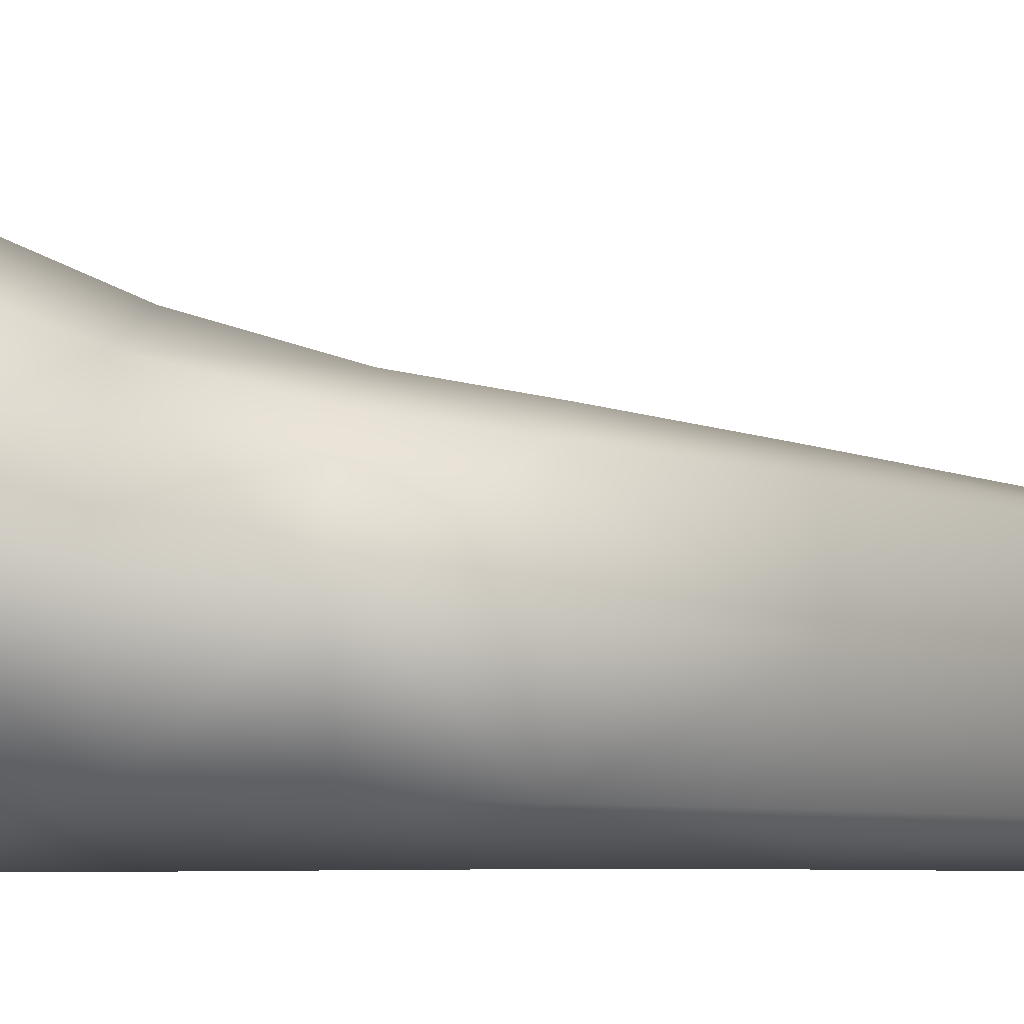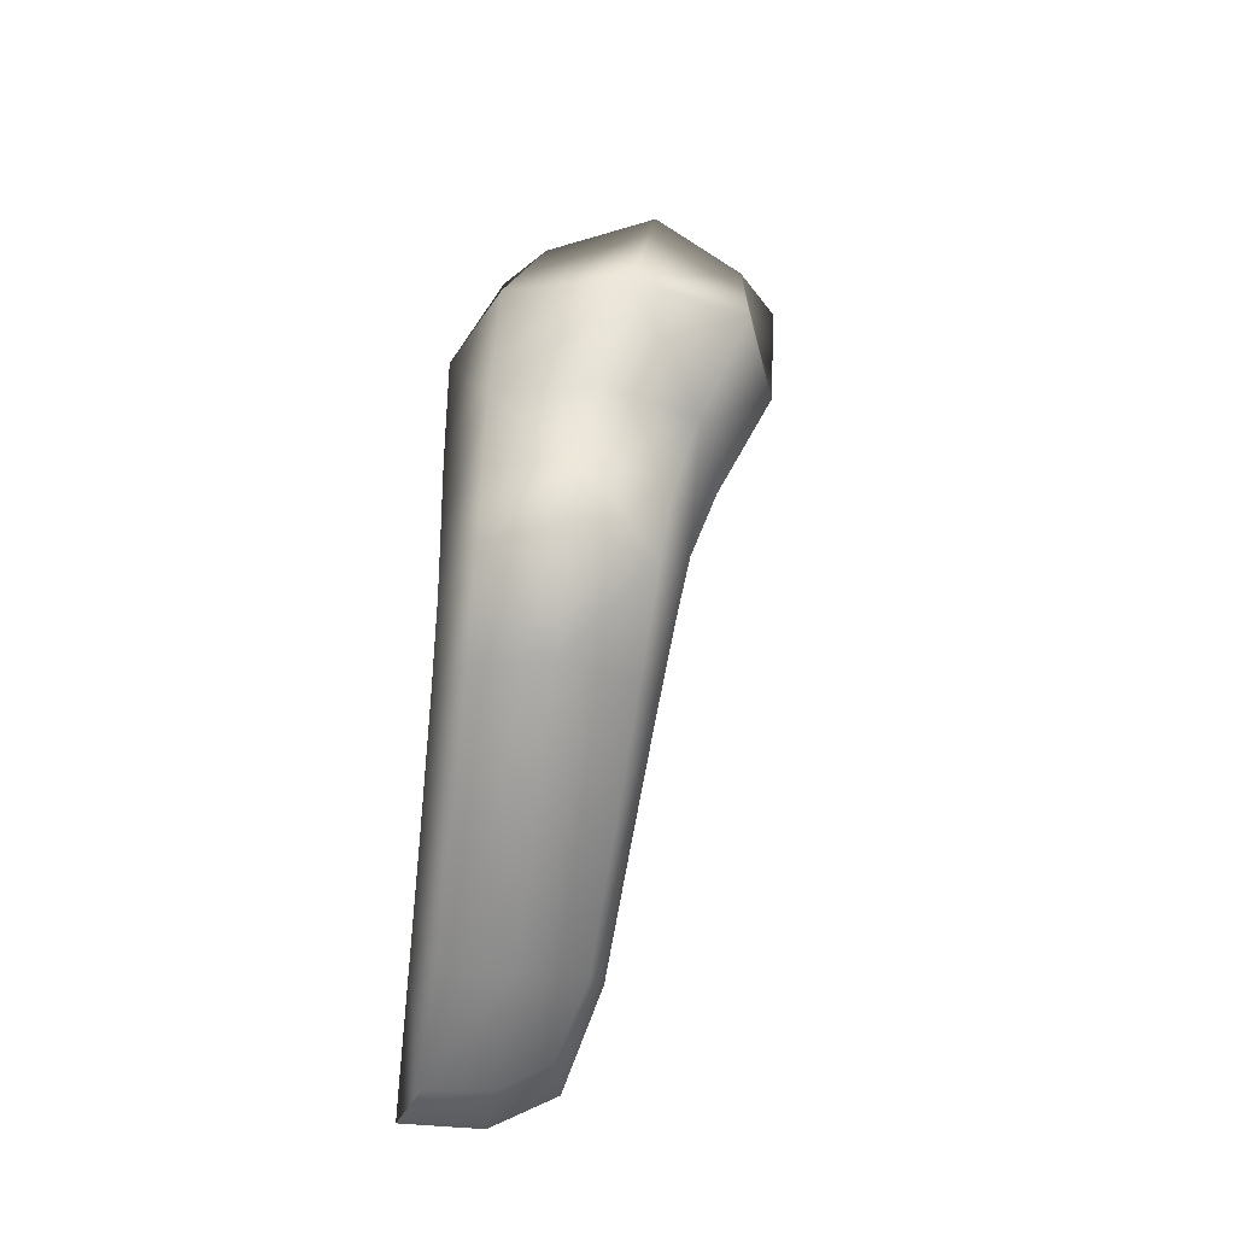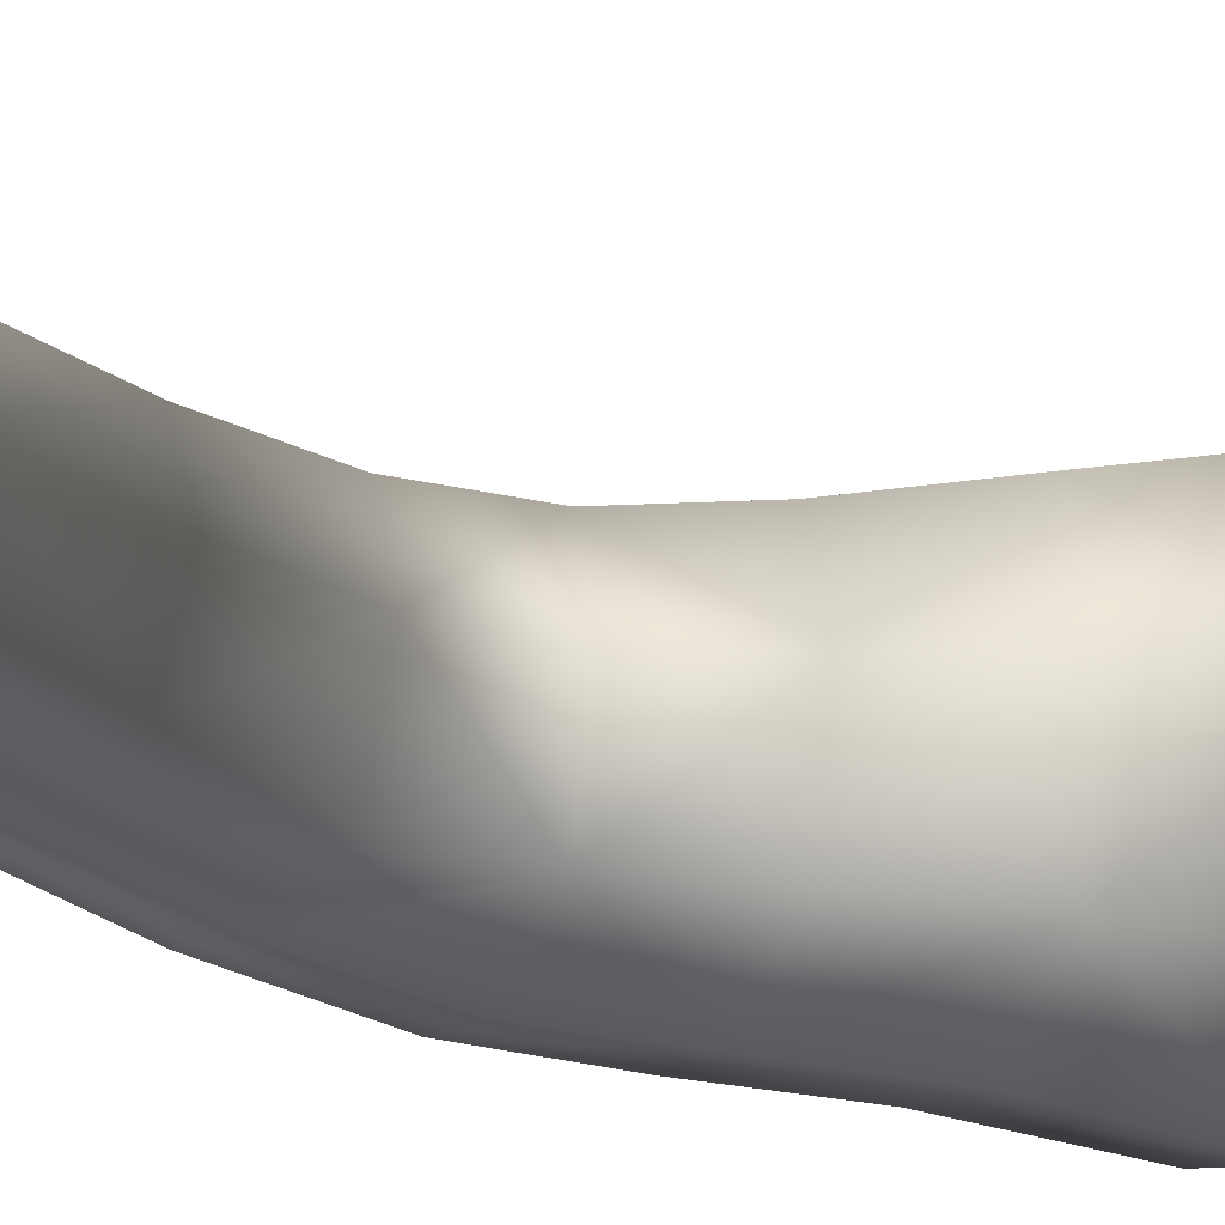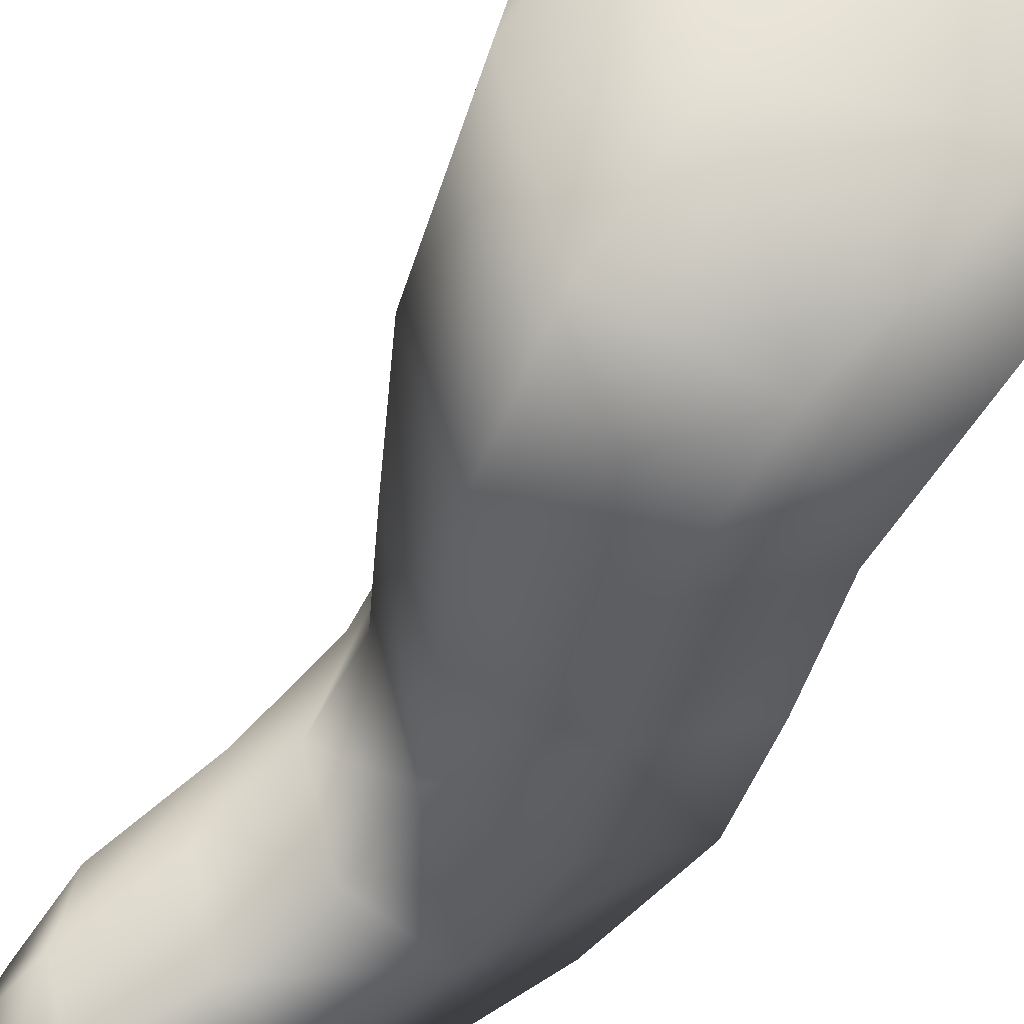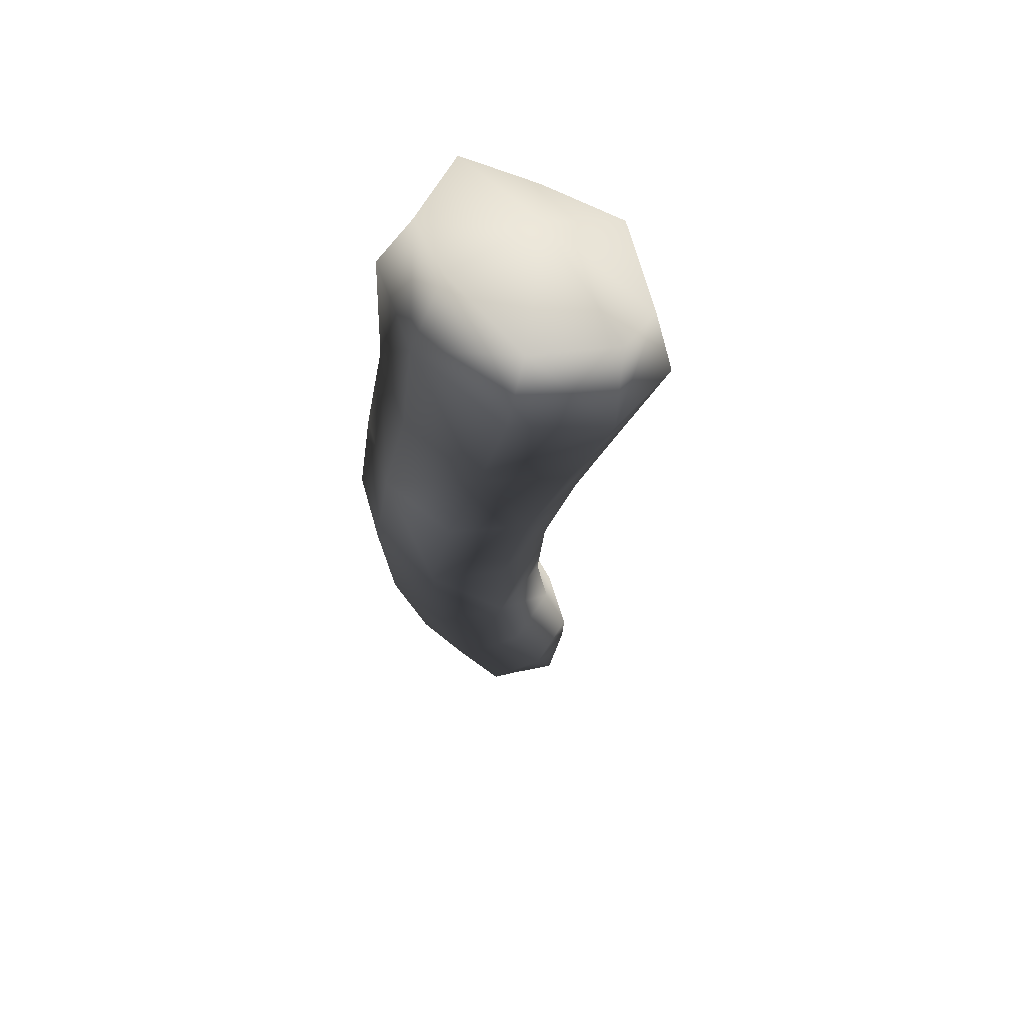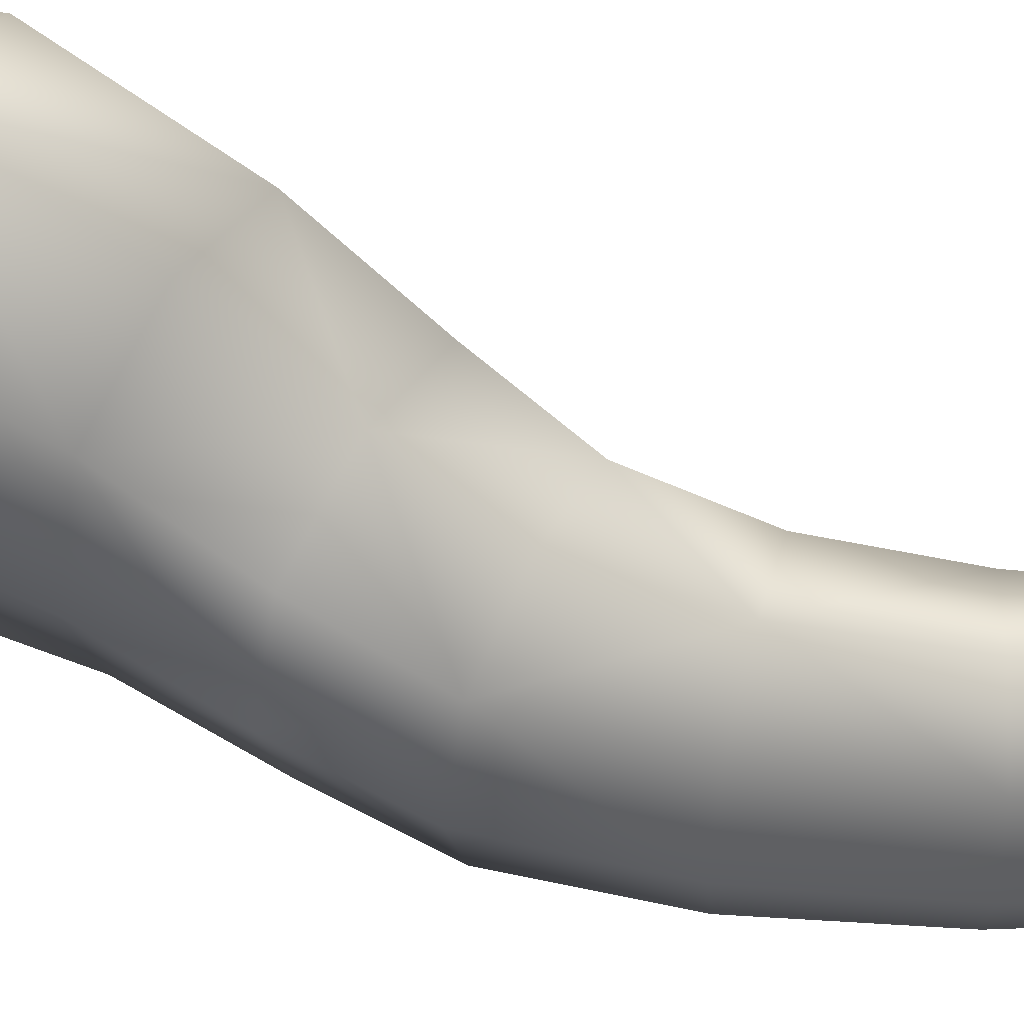
<metadata>
{"format":"obj","ext":"obj","renderer":"f3d","projection":"perspective","resolution":1024,"background":"white","views":[{"elev":-6.4,"azim":90.0,"up":"+Y"},{"elev":-37.0,"azim":80.9,"up":"+Z"},{"elev":-32.4,"azim":-120.6,"up":"+Y"},{"elev":-37.8,"azim":-24.2,"up":"+Y"},{"elev":53.4,"azim":148.4,"up":"+Z"},{"elev":58.0,"azim":110.4,"up":"+Y"}]}
</metadata>
<code>
g _PlaySurface169
v -6287 439.6 1494
v -6318 379.5 1370
v -6193 324.1 1392
v -6191 392.3 1552
v -6299 369 1183
v -6184 324.1 1203
v -6068 369 1224
v -6068 379.5 1414
v -6096 439.6 1528
v -6299 369 1183
v -6255 363.4 1045
v -6148 324.1 1064
v -6184 324.1 1203
v -6217 360.2 929.1
v -6120 324.1 940.3
v -6023 360.2 951.5
v -6041 363.4 1082
v -6068 369 1224
v -6217 360.2 929.1
v -6219 357.1 809.9
v -6132 324.1 801.3
v -6120 324.1 940.3
v -6251 354.3 680.3
v -6174 324.1 653.1
v -6097 354.3 625.9
v -6046 357.1 792.7
v -6023 360.2 951.5
v -6251 354.3 680.3
v -6301 351.6 533.7
v -6232 324.1 502.3
v -6174 324.1 653.1
v -6329 346.8 404.7
v -6299 324.1 350.3
v -6239 346.8 363.4
v -6163 351.6 470.9
v -6097 354.3 625.9
v -6287 708.5 1494
v -6191 775.8 1552
v -6193 767 1392
v -6318 711.7 1370
v -6096 708.5 1528
v -6068 711.7 1414
v -6068 638.5 1224
v -6184 683.5 1203
v -6299 638.5 1183
v -6299 638.5 1183
v -6184 683.5 1203
v -6148 638.2 1064
v -6255 598.9 1045
v -6068 638.5 1224
v -6041 598.9 1082
v -6023 576.7 951.5
v -6120 612.7 940.3
v -6217 576.7 929.1
v -6217 576.7 929.1
v -6120 612.7 940.3
v -6132 588.5 801.3
v -6219 555.5 809.9
v -6023 576.7 951.5
v -6046 555.5 792.7
v -6097 535.4 625.9
v -6174 565.6 653.1
v -6251 535.4 680.3
v -6251 535.4 680.3
v -6174 565.6 653.1
v -6232 543.9 502.3
v -6301 516.4 533.7
v -6097 535.4 625.9
v -6163 516.4 470.9
v -6220 486.8 395.5
v -6282 503.2 388.3
v -6318 486.8 440.2
v -6191 392.3 1552
v -6190 596.9 1605
v -6322 584.1 1529
v -6096 439.6 1528
v -6059 584.1 1575
v -6096 708.5 1528
v -6191 775.8 1552
v -6287 708.5 1494
v -6068 379.5 1414
v -6026 545.6 1422
v -6059 584.1 1575
v -6029 503.8 1231
v -6068 638.5 1224
v -6068 711.7 1414
v -6096 708.5 1528
v -6068 369 1224
v -6041 363.4 1082
v -6006 481.1 1089
v -6029 503.8 1231
v -5990 468.4 955.2
v -6023 576.7 951.5
v -6041 598.9 1082
v -6068 638.5 1224
v -6023 360.2 951.5
v -6046 357.1 792.7
v -6017 456.3 789.8
v -5990 468.4 955.2
v -6072 444.8 616.8
v -6097 535.4 625.9
v -6046 555.5 792.7
v -6023 576.7 951.5
v -6097 354.3 625.9
v -6163 351.6 470.9
v -6140 434 460.5
v -6072 444.8 616.8
v -6218 426.1 358.9
v -6220 486.8 395.5
v -6163 516.4 470.9
v -6097 535.4 625.9
v -6299 324.1 350.3
v -6299 423.5 350.3
v -6218 426.1 358.9
v -6329 346.8 404.7
v -6347 426.1 417.7
v -6318 486.8 440.2
v -6282 503.2 388.3
v -6220 486.8 395.5
v -6301 351.6 533.7
v -6324 434 544.2
v -6347 426.1 417.7
v -6276 444.8 689.4
v -6251 535.4 680.3
v -6301 516.4 533.7
v -6318 486.8 440.2
v -6251 354.3 680.3
v -6219 357.1 809.9
v -6248 456.3 812.7
v -6276 444.8 689.4
v -6249 468.4 925.4
v -6217 576.7 929.1
v -6219 555.5 809.9
v -6251 535.4 680.3
v -6217 360.2 929.1
v -6255 363.4 1045
v -6290 481.1 1039
v -6249 468.4 925.4
v -6338 503.8 1176
v -6299 638.5 1183
v -6255 598.9 1045
v -6217 576.7 929.1
v -6299 369 1183
v -6318 379.5 1370
v -6360 545.6 1363
v -6338 503.8 1176
v -6322 584.1 1529
v -6287 708.5 1494
v -6318 711.7 1370
v -6299 638.5 1183
f 121 123 124
f 123 121 28
f 120 28 121
f 121 115 120
f 115 121 122
f 121 126 122
f 126 121 125
f 124 125 121
f 113 116 117
f 116 113 115
f 112 115 113
f 113 34 112
f 34 113 114
f 113 119 114
f 119 113 118
f 117 118 113
f 30 29 32
f 29 30 28
f 31 28 30
f 32 33 30
f 34 30 33
f 30 36 31
f 36 30 35
f 34 35 30
f 34 108 106
f 109 106 108
f 106 105 34
f 105 106 104
f 107 104 106
f 106 111 107
f 111 106 110
f 109 110 106
f 7 8 3
f 9 3 8
f 3 9 4
f 3 6 7
f 3 4 1
f 3 5 6
f 5 3 2
f 1 2 3
f 82 84 85
f 84 82 7
f 81 7 82
f 82 76 81
f 76 82 83
f 82 87 83
f 87 82 86
f 85 86 82
f 74 73 76
f 73 74 1
f 75 1 74
f 76 77 74
f 78 74 77
f 74 80 75
f 80 74 79
f 78 79 74
f 1 147 145
f 148 145 147
f 145 150 146
f 150 145 149
f 148 149 145
f 145 144 1
f 144 145 143
f 146 143 145
f 12 11 14
f 11 12 10
f 13 10 12
f 14 15 12
f 16 12 15
f 12 18 13
f 18 12 17
f 16 17 12
f 137 10 139
f 10 137 136
f 135 136 137
f 137 139 140
f 137 138 135
f 140 141 137
f 142 137 141
f 137 142 138
f 16 92 90
f 93 90 92
f 90 89 16
f 89 90 88
f 91 88 90
f 90 95 91
f 95 90 94
f 93 94 90
f 21 20 23
f 20 21 19
f 22 19 21
f 23 24 21
f 25 21 24
f 21 27 22
f 27 21 26
f 25 26 21
f 129 128 19
f 134 130 129
f 127 129 130
f 129 127 128
f 129 133 134
f 129 132 133
f 132 129 131
f 19 131 129
f 98 25 100
f 25 98 97
f 96 97 98
f 103 99 98
f 96 98 99
f 98 102 103
f 102 98 101
f 100 101 98
f 39 38 41
f 38 39 37
f 40 37 39
f 41 42 39
f 43 39 42
f 39 45 40
f 45 39 44
f 43 44 39
f 48 47 50
f 47 48 46
f 49 46 48
f 50 51 48
f 52 48 51
f 48 54 49
f 54 48 53
f 52 53 48
f 57 56 59
f 56 57 55
f 58 55 57
f 59 60 57
f 61 57 60
f 57 63 58
f 63 57 62
f 61 62 57
f 66 65 68
f 65 66 64
f 67 64 66
f 68 69 66
f 70 66 69
f 66 72 67
f 72 66 71
f 70 71 66

</code>
